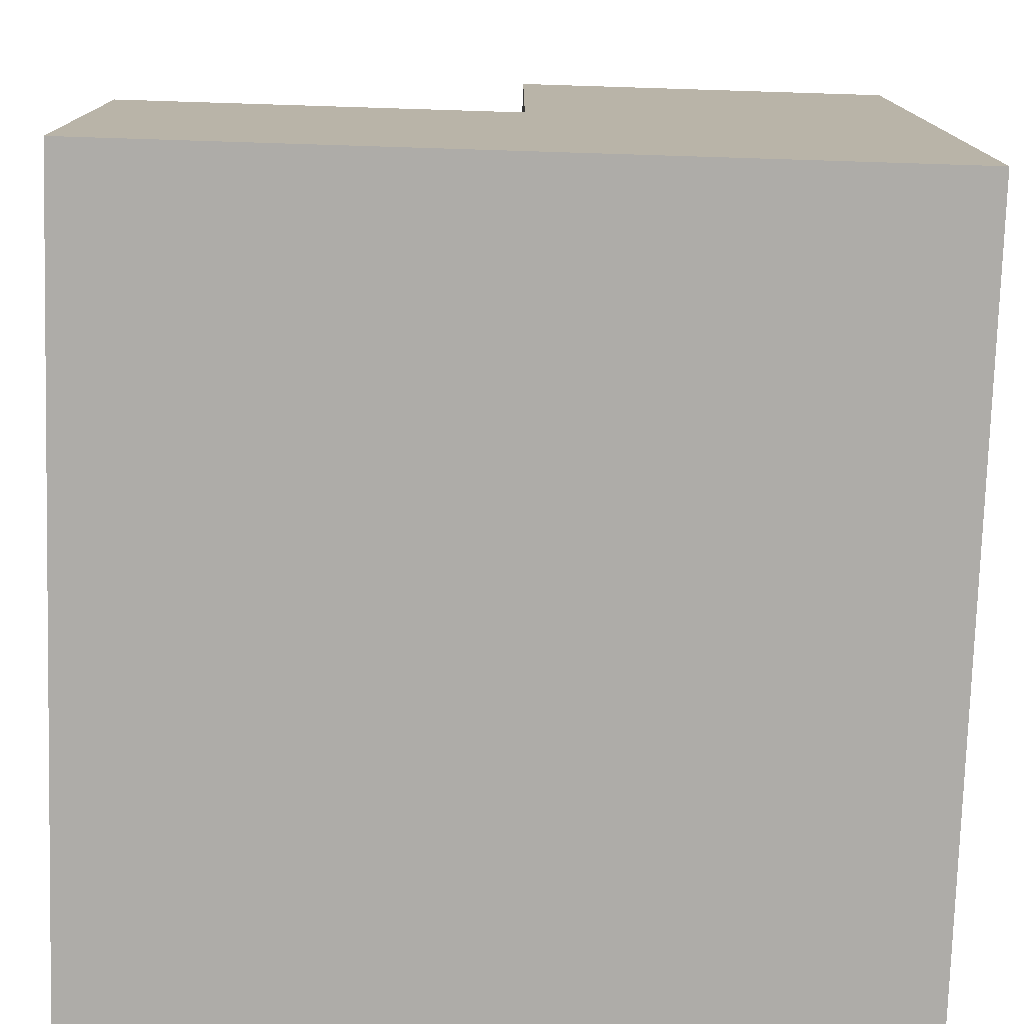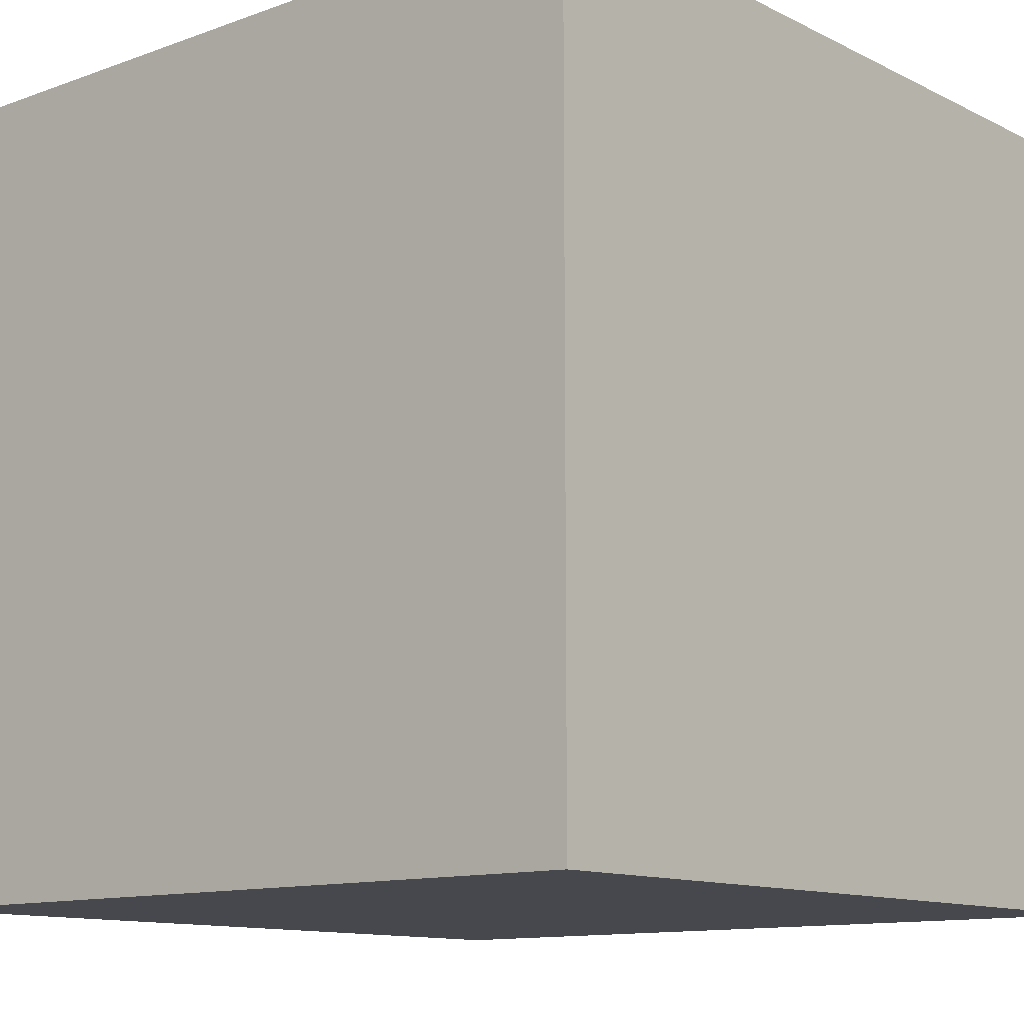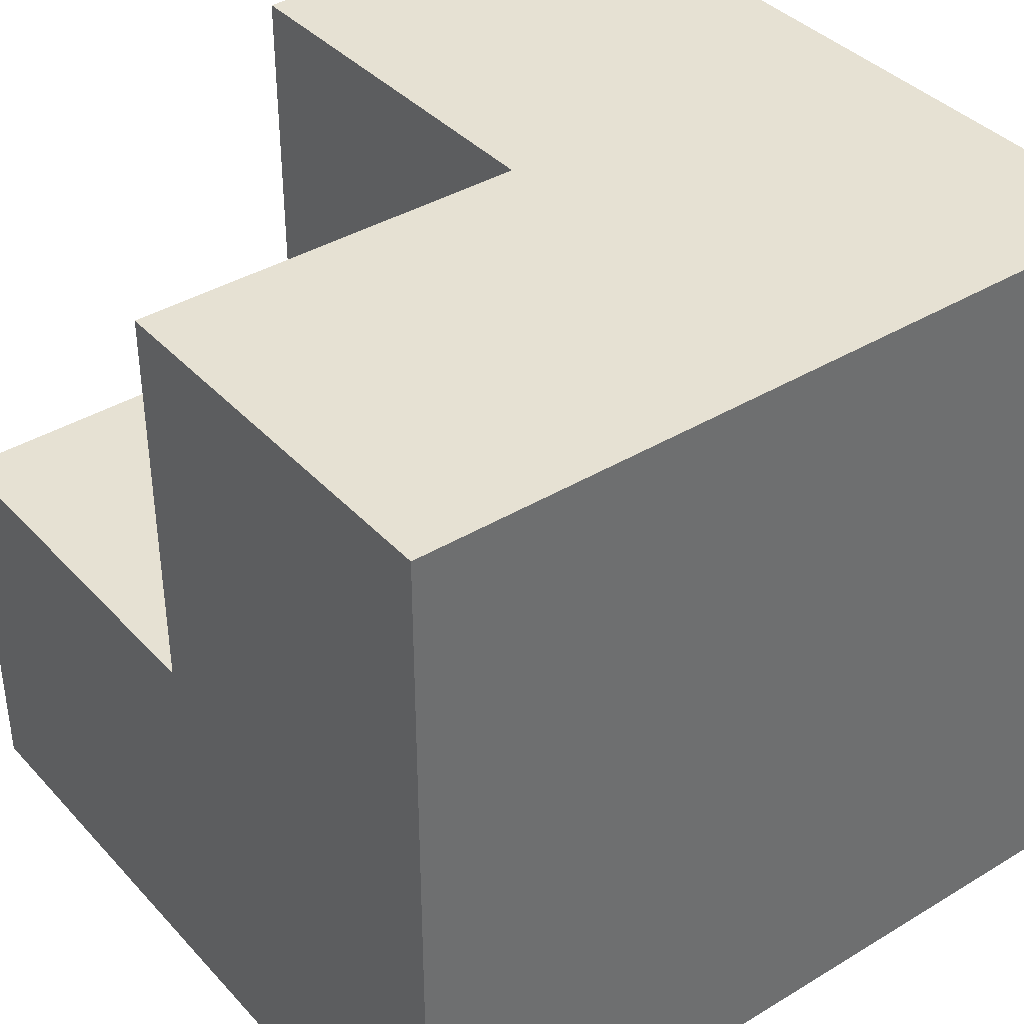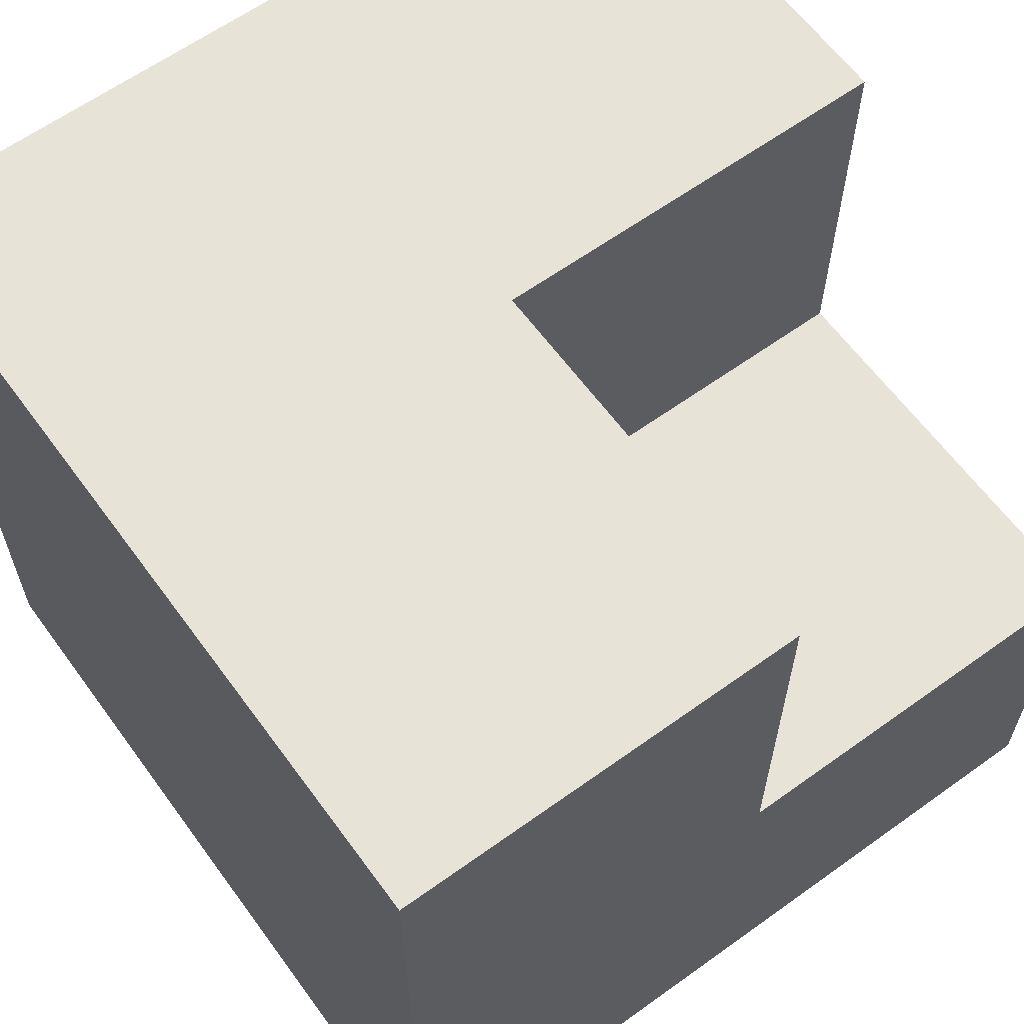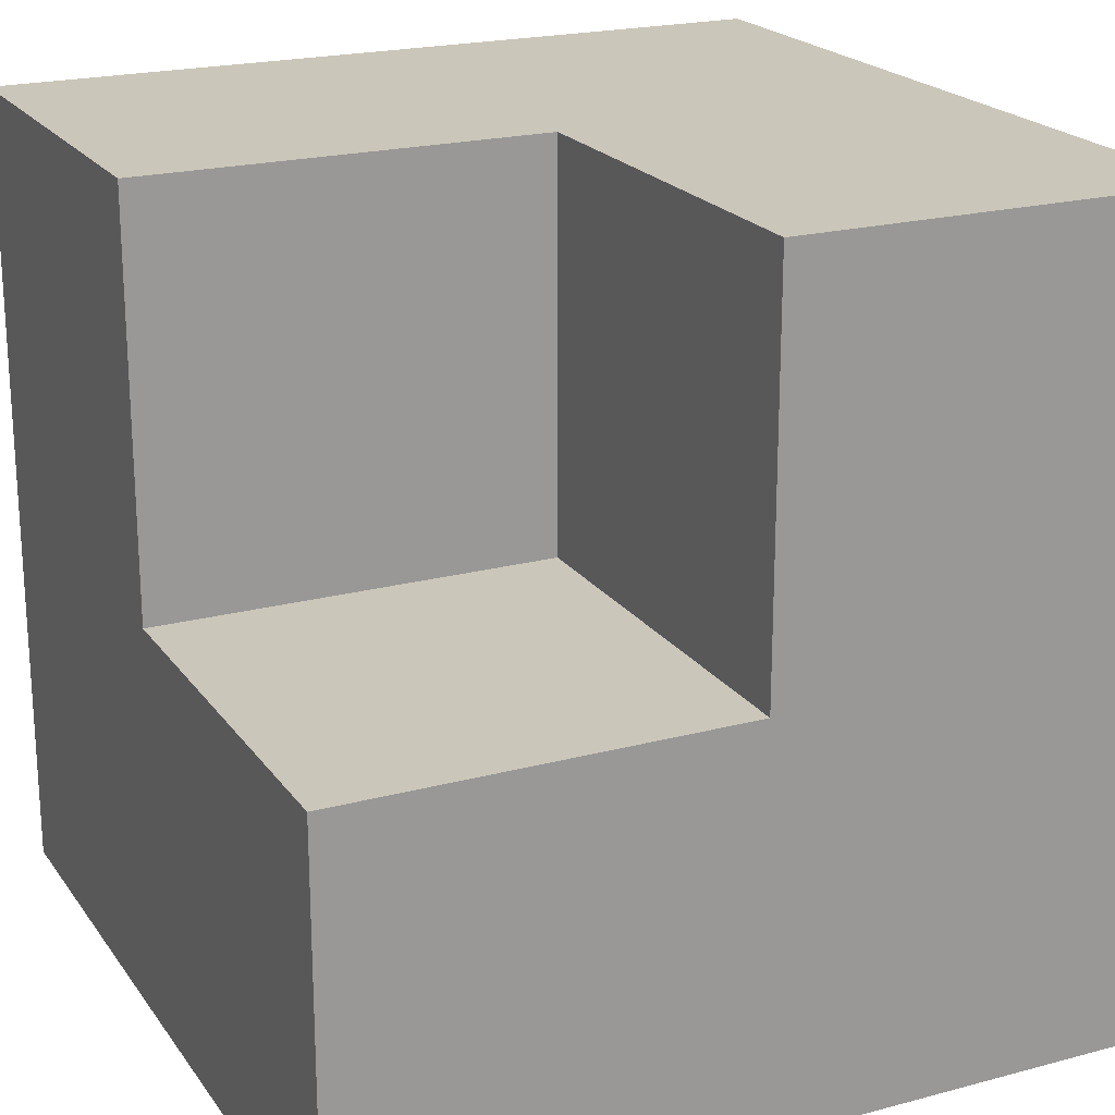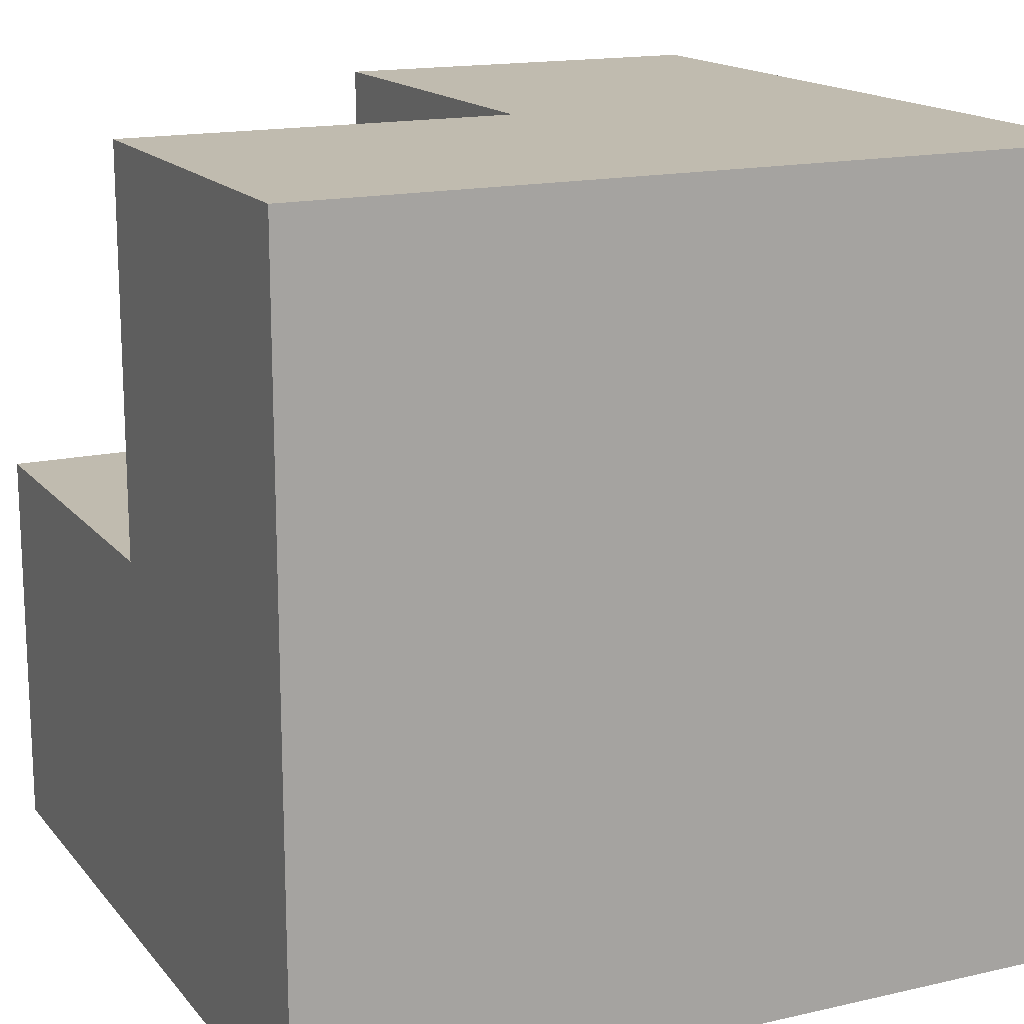
<metadata>
{"format":"obj","ext":"obj","renderer":"f3d","projection":"perspective","resolution":1024,"background":"white","views":[{"elev":-76.9,"azim":-1.8,"up":"+Y"},{"elev":-11.9,"azim":130.7,"up":"+Y"},{"elev":38.6,"azim":52.7,"up":"+Y"},{"elev":62.4,"azim":143.9,"up":"+Z"},{"elev":21.1,"azim":-115.5,"up":"+Z"},{"elev":15.9,"azim":64.5,"up":"+Y"}]}
</metadata>
<code>
o stair2_Cube.003
v -1 0 1
v -0.5 0.5 0.5
v -1 0 -0
v -1 1 -0
v -0 0 1
v -0 1 1
v -0 0 -0
v -0 1 -0
v -1 0.5 1
v -0.5 1 1
v -1 1 0.5
v -0.5 0.5 1
v -0.5 1 0.5
v -1 0.5 0.5
f 1 9 14 3
f 3 4 8 7
f 7 8 6 5
f 5 12 9 1
f 3 7 5 1
f 8 13 10 6
f 9 12 2
f 11 14 2
f 10 13 2
f 2 12 10
f 2 13 11
f 2 14 9
f 12 5 6 10
f 13 8 4 11
f 3 14 11 4

</code>
